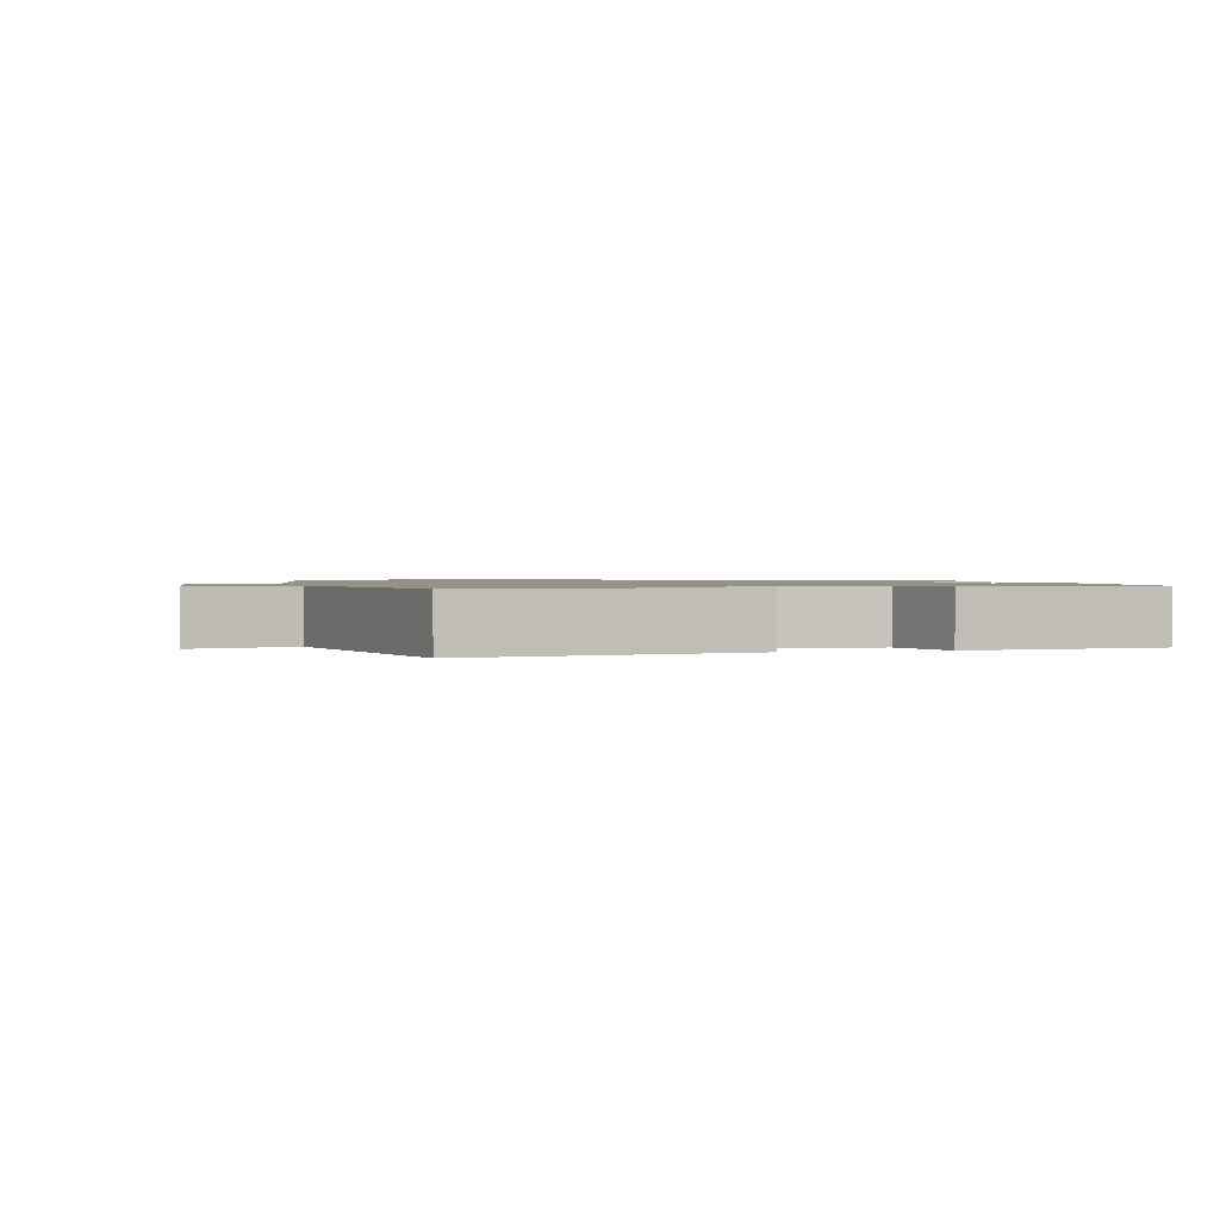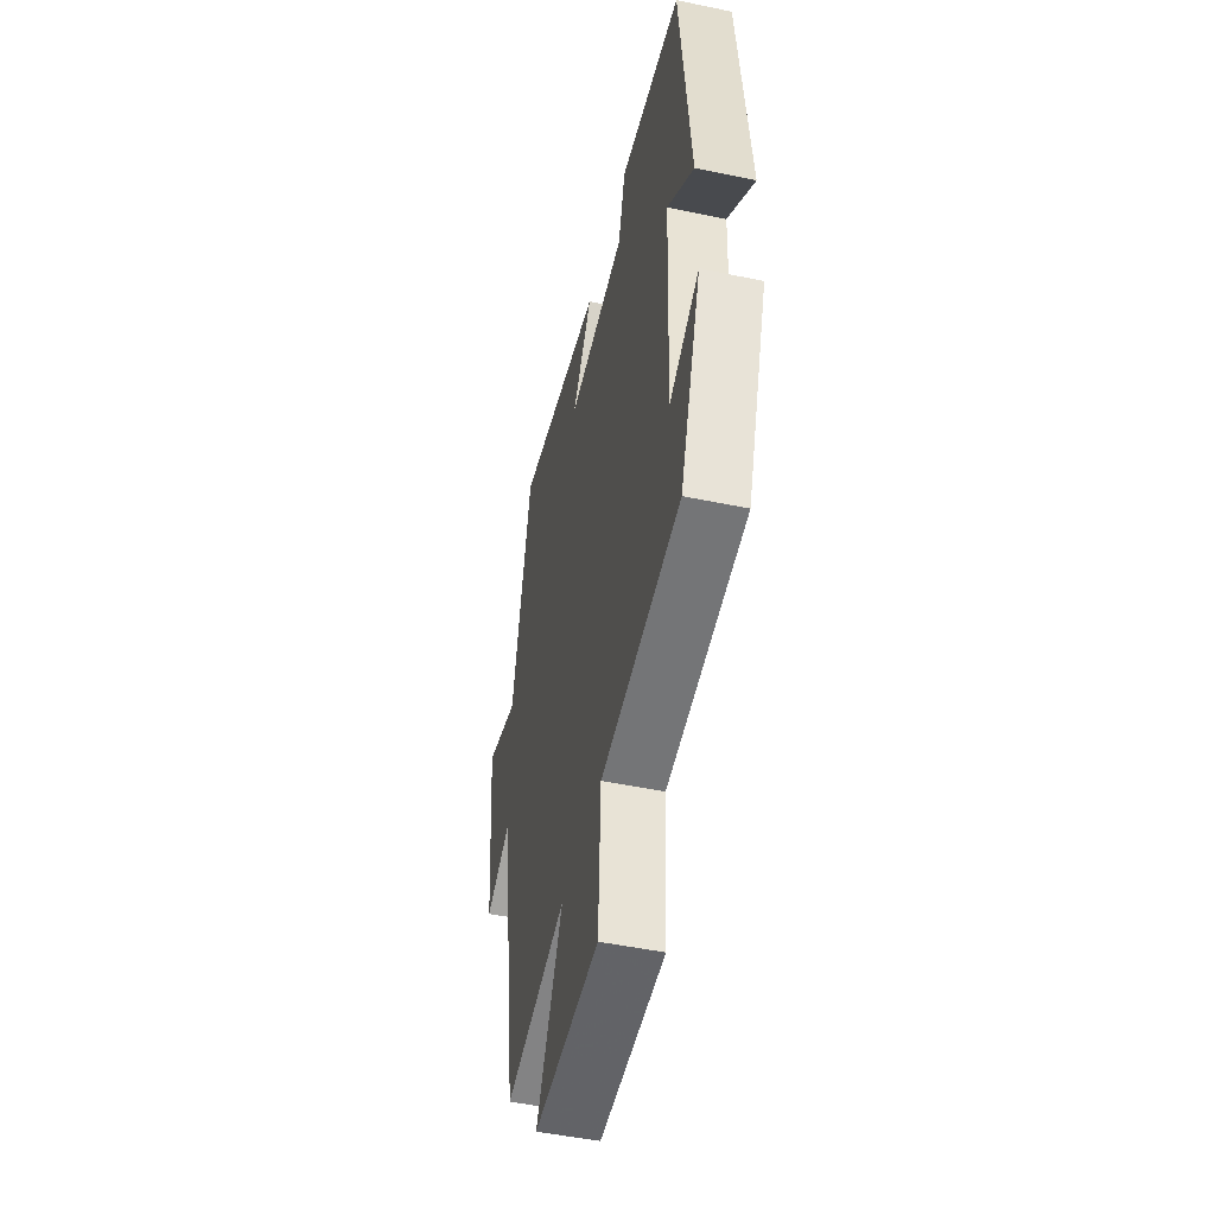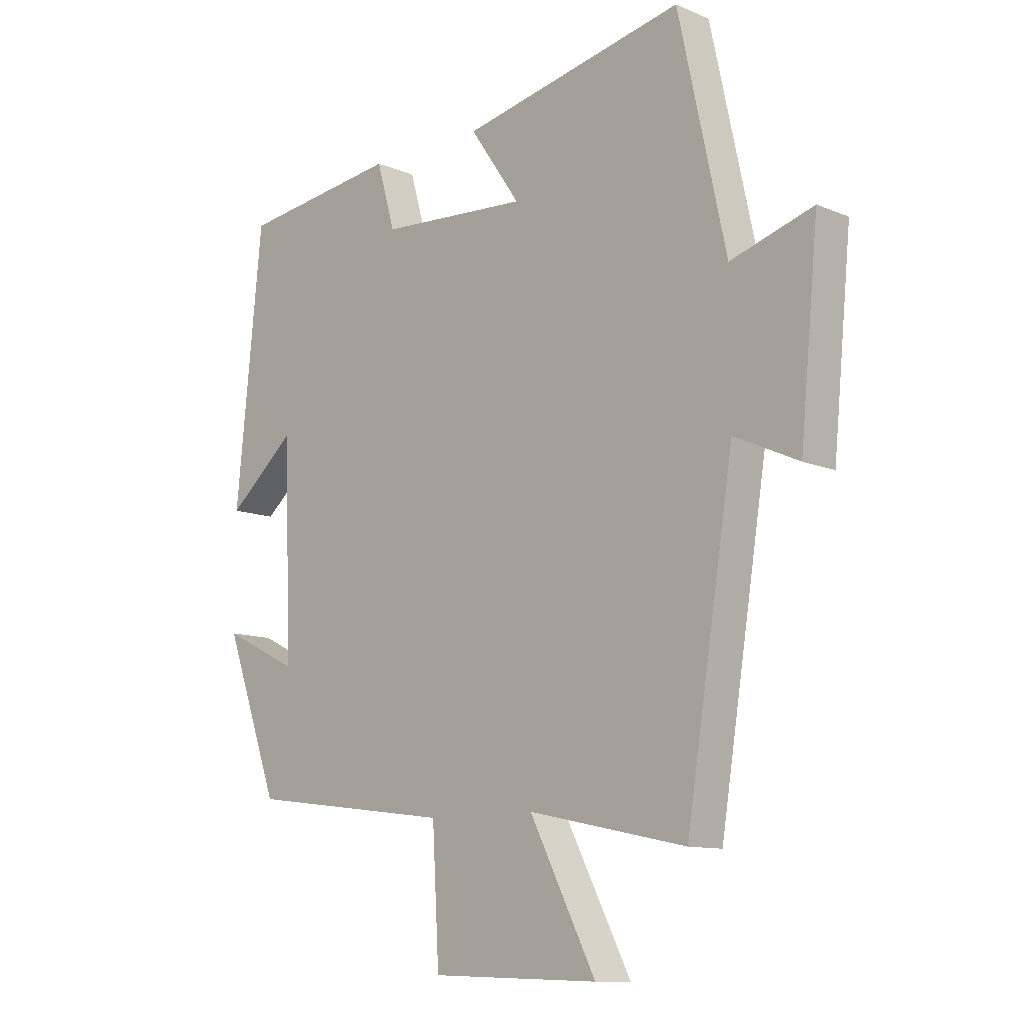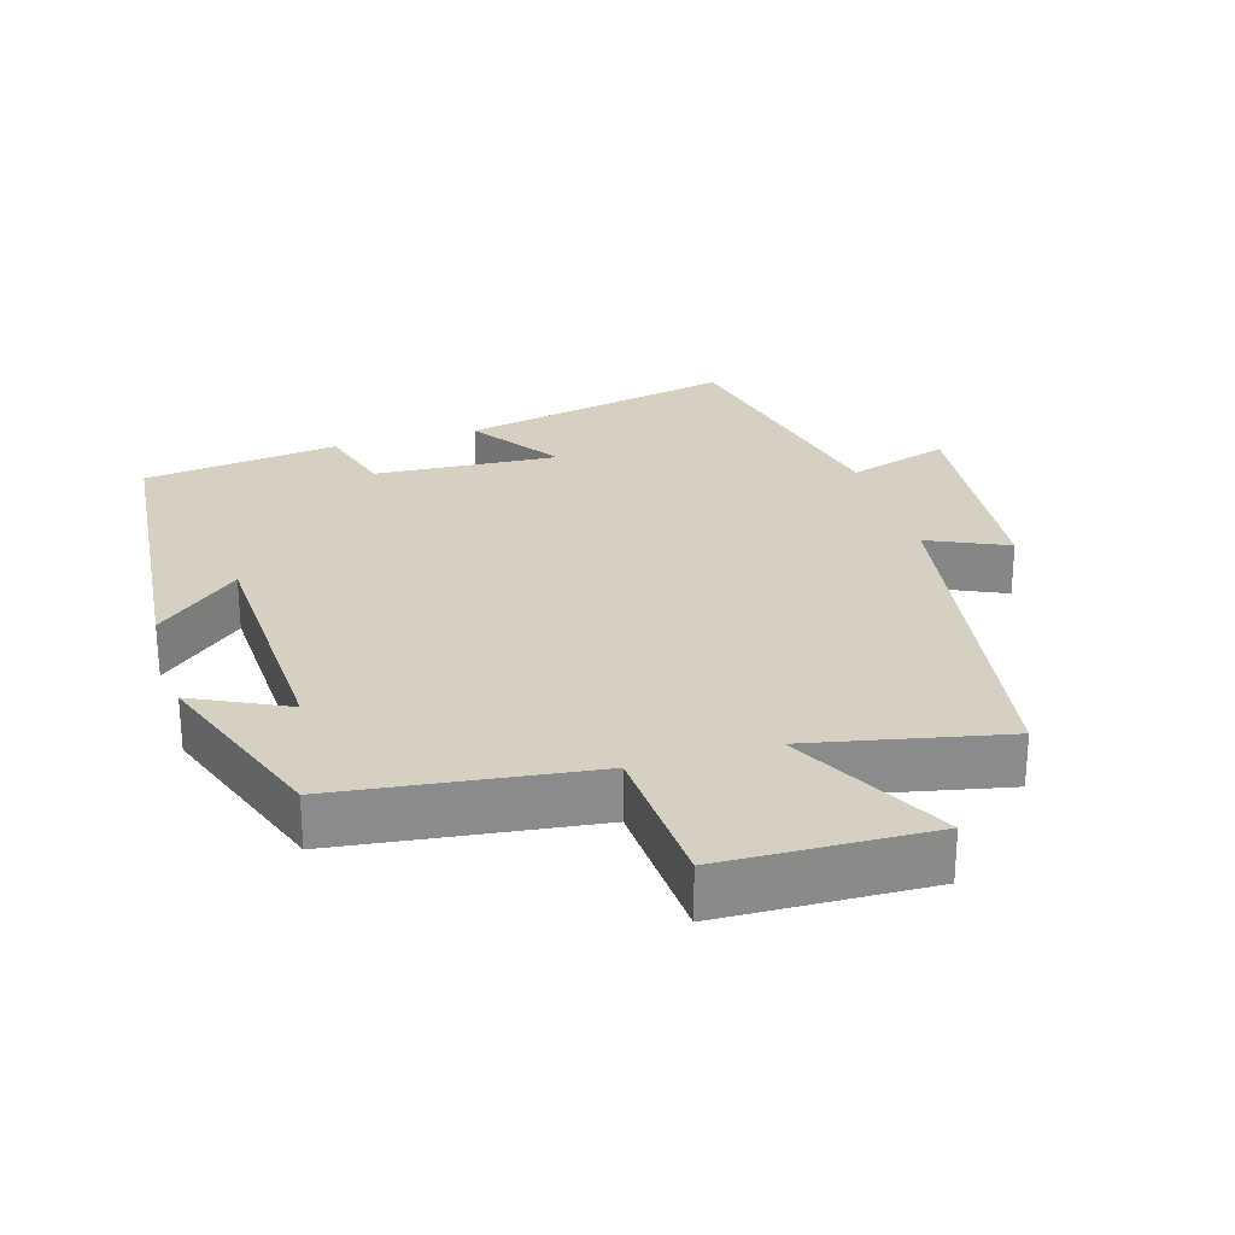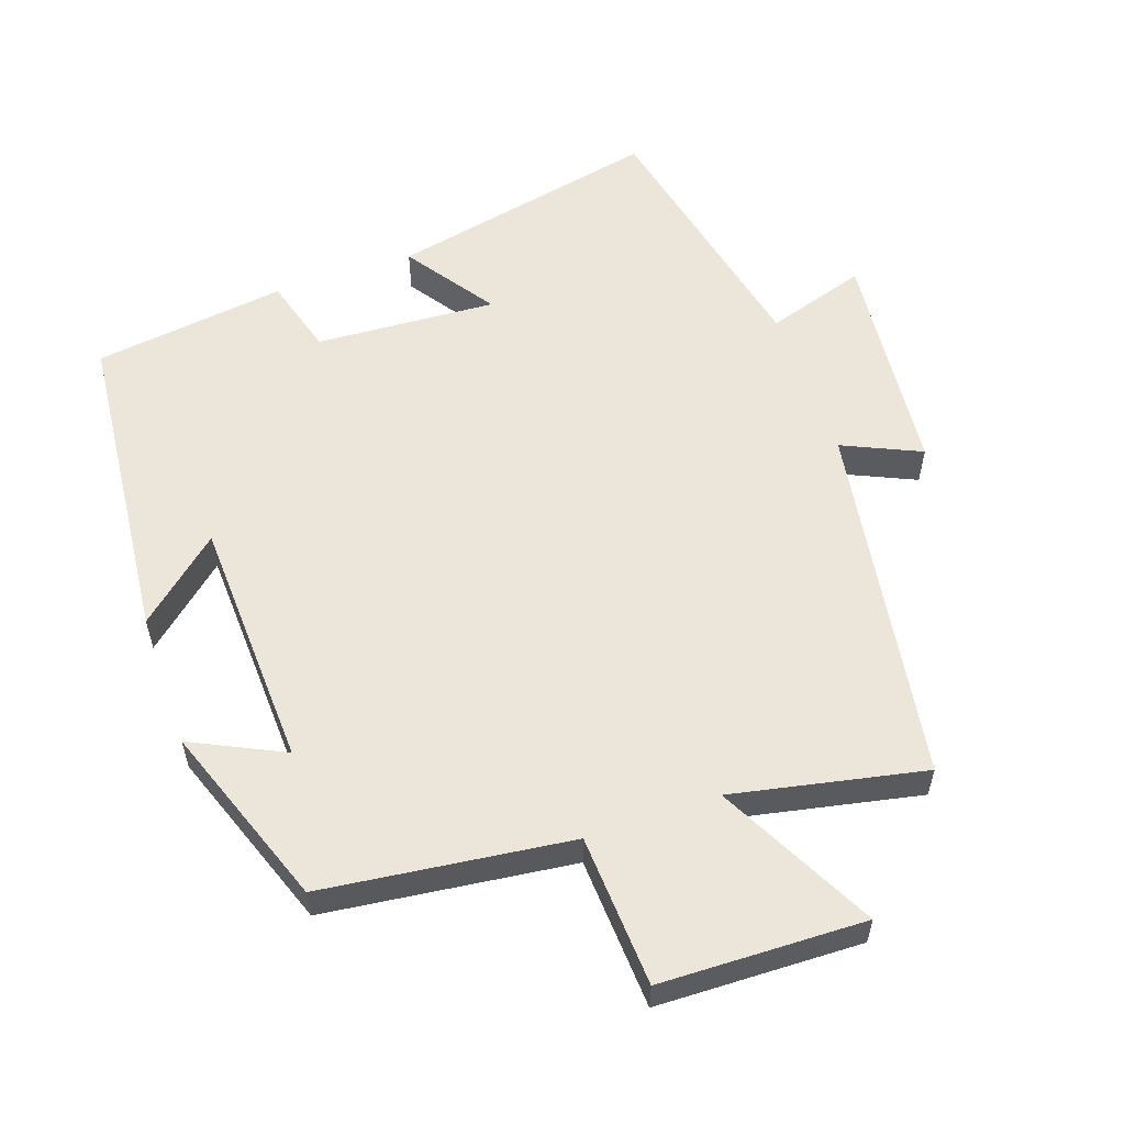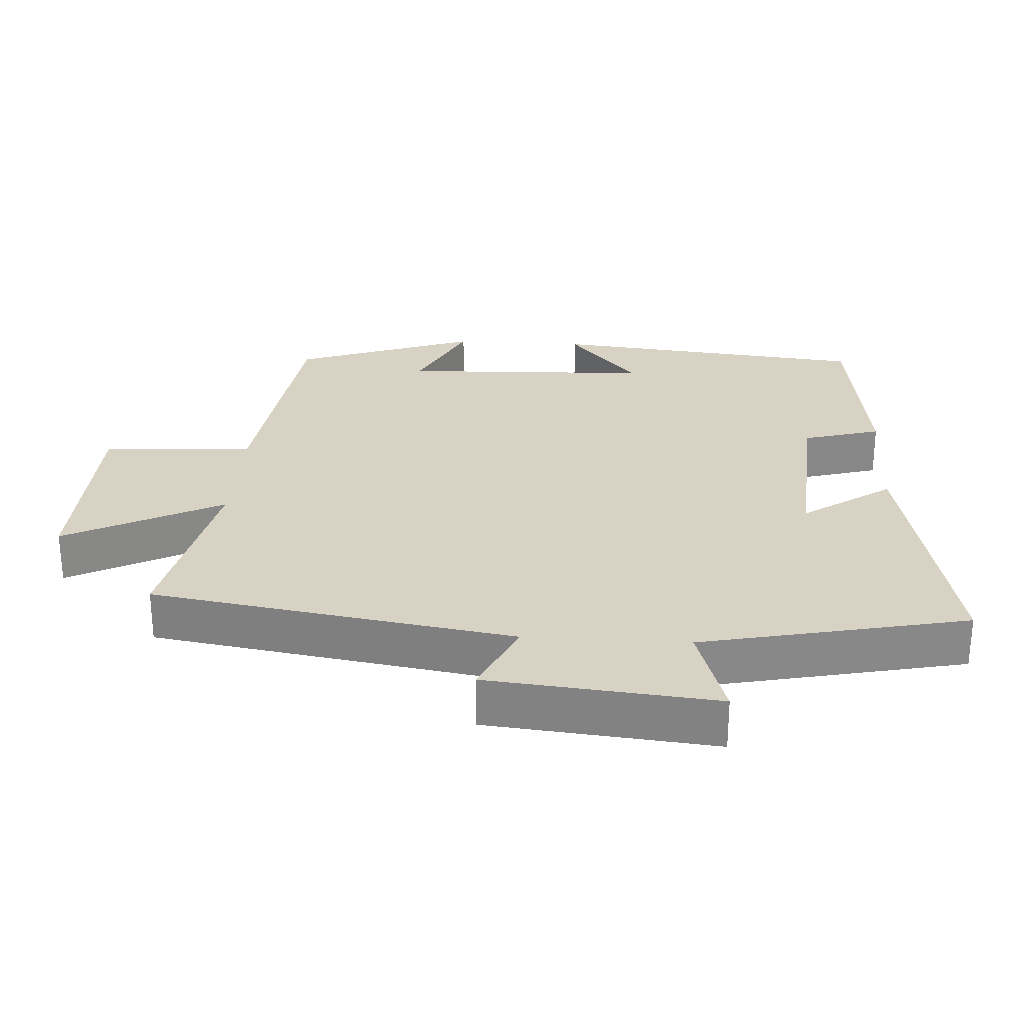
<metadata>
{"format":"obj","ext":"obj","renderer":"f3d","projection":"perspective","resolution":1024,"background":"white","views":[{"elev":1.1,"azim":-13.8,"up":"+Y"},{"elev":-49.5,"azim":77.0,"up":"+Z"},{"elev":-11.0,"azim":-136.0,"up":"+Z"},{"elev":26.5,"azim":163.4,"up":"+Y"},{"elev":57.0,"azim":160.8,"up":"+Y"},{"elev":27.7,"azim":-86.4,"up":"+Y"}]}
</metadata>
<code>
v -0.417 0.07 0.583
v -0.027 0.07 0.5
v -0.115 0.07 0.372
v 0.145 0.07 0.388
v 0.177 0.07 0.5
v 0.454 0.07 0.463
v 0.5 0.07 0.003
v 0.382 0.07 0.105
v 0.368 0.07 -0.257
v 0.5 0.07 -0.193
v 0.405 0.07 -0.456
v 0.049 0.07 -0.5
v 0.037 0.07 -0.718
v -0.257 0.07 -0.726
v -0.141 0.07 -0.5
v -0.417 0.07 -0.557
v -0.5 0.07 -0.034
v -0.612 0.07 -0.085
v -0.644 0.07 0.245
v -0.5 0.07 0.2
v -0.417 0 0.583
v -0.027 0 0.5
v -0.115 0 0.372
v 0.145 0 0.388
v 0.177 0 0.5
v 0.454 0 0.463
v 0.5 0 0.003
v 0.382 0 0.105
v 0.368 0 -0.257
v 0.5 0 -0.193
v 0.405 0 -0.456
v 0.049 0 -0.5
v 0.037 0 -0.718
v -0.257 0 -0.726
v -0.141 0 -0.5
v -0.417 0 -0.557
v -0.5 0 -0.034
v -0.612 0 -0.085
v -0.644 0 0.245
v -0.5 0 0.2
f 17 18 19 20
f 15 16 17 20
f 15 20 1
f 12 13 14 15
f 9 10 11 12
f 8 9 12 15
f 5 6 7 8
f 4 5 8
f 3 4 8 15
f 1 2 3
f 1 3 15
f 40 39 38 37
f 40 37 36 35
f 21 40 35
f 35 34 33 32
f 32 31 30 29
f 35 32 29 28
f 28 27 26 25
f 28 25 24
f 35 28 24 23
f 23 22 21
f 35 23 21
f 1 21 22 2
f 2 22 23 3
f 3 23 24 4
f 4 24 25 5
f 5 25 26 6
f 6 26 27 7
f 7 27 28 8
f 8 28 29 9
f 9 29 30 10
f 10 30 31 11
f 11 31 32 12
f 12 32 33 13
f 13 33 34 14
f 14 34 35 15
f 15 35 36 16
f 16 36 37 17
f 17 37 38 18
f 18 38 39 19
f 19 39 40 20
f 20 40 21 1

</code>
